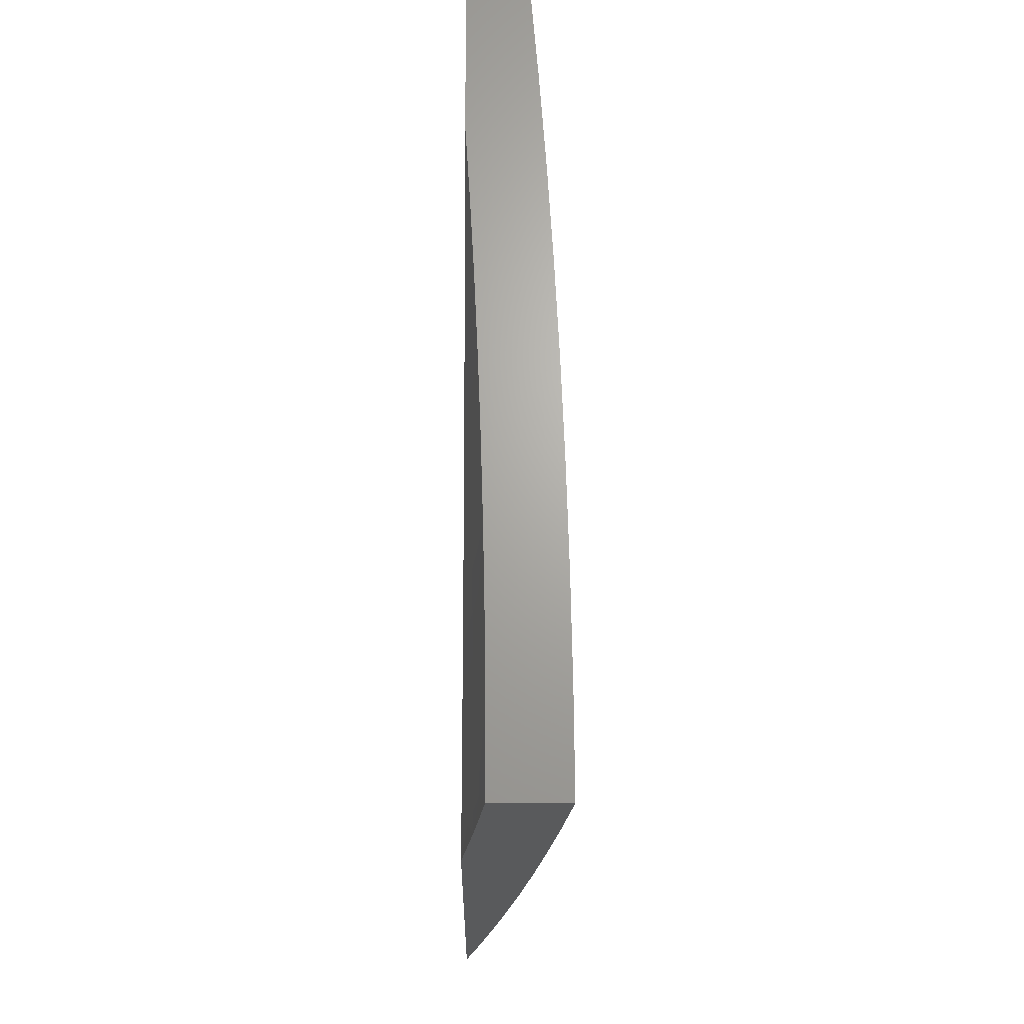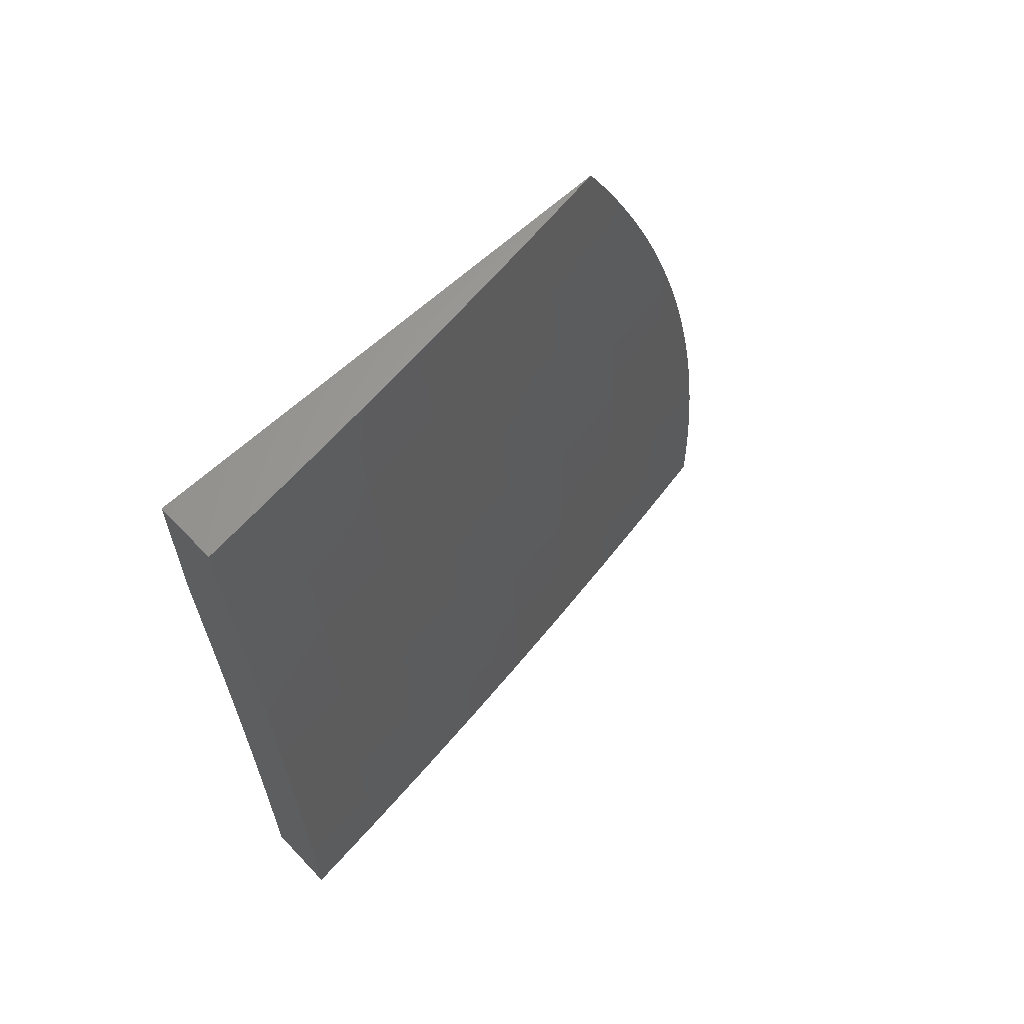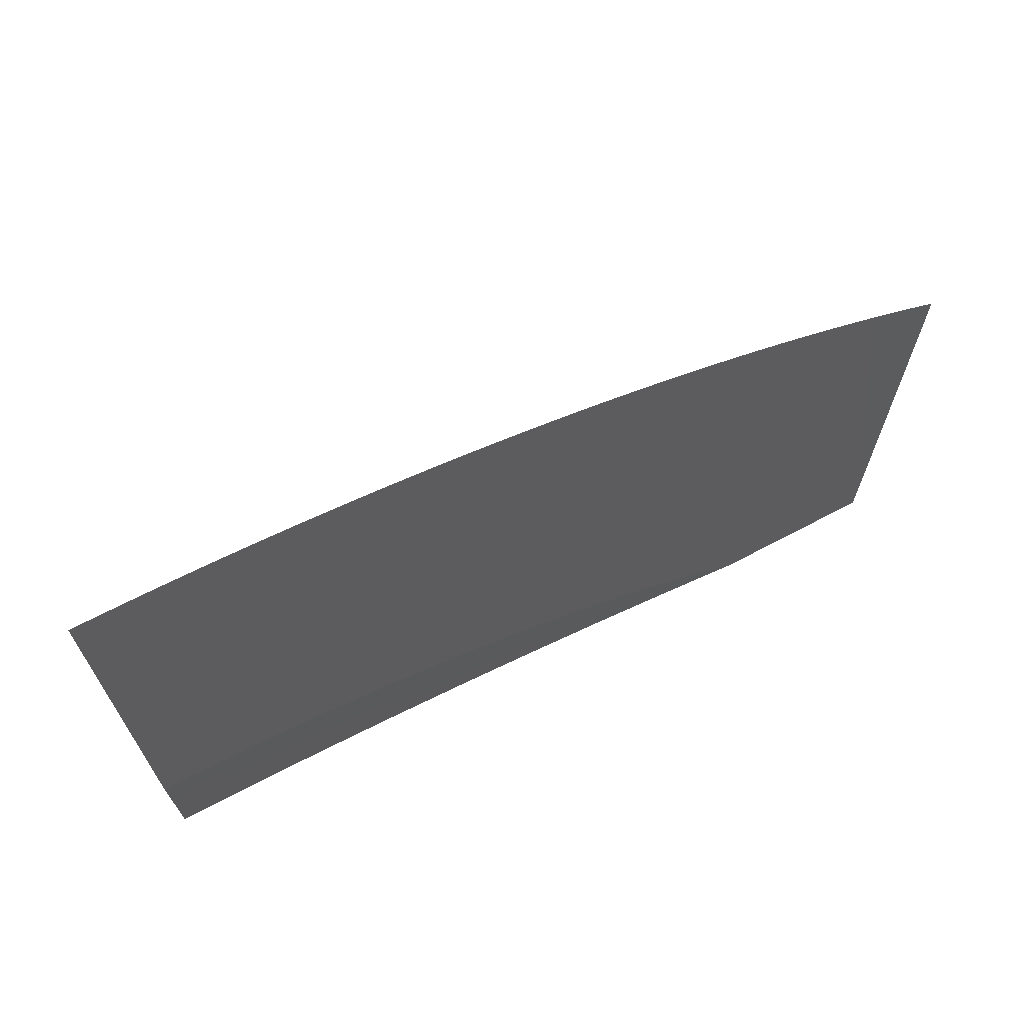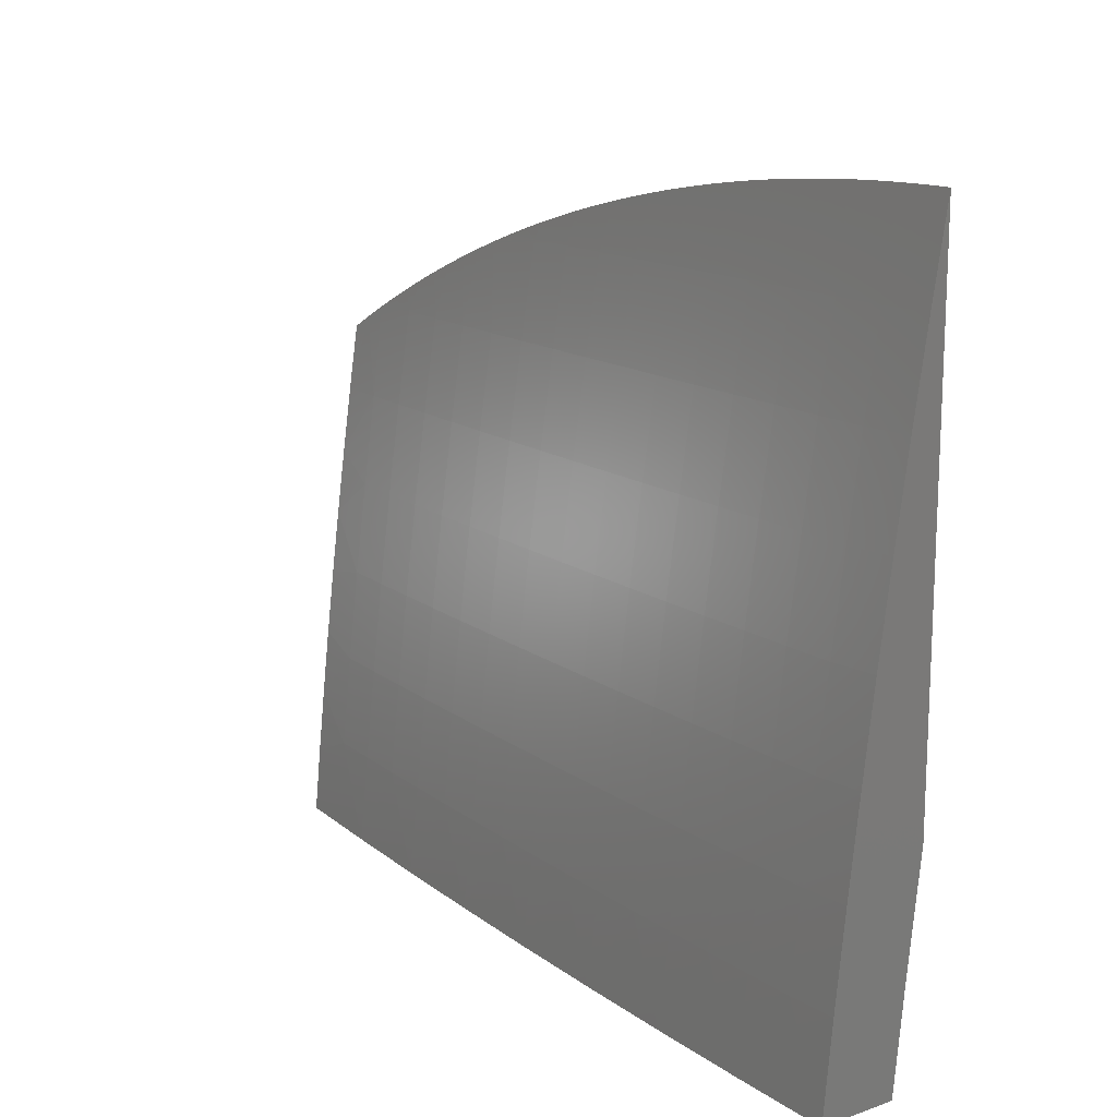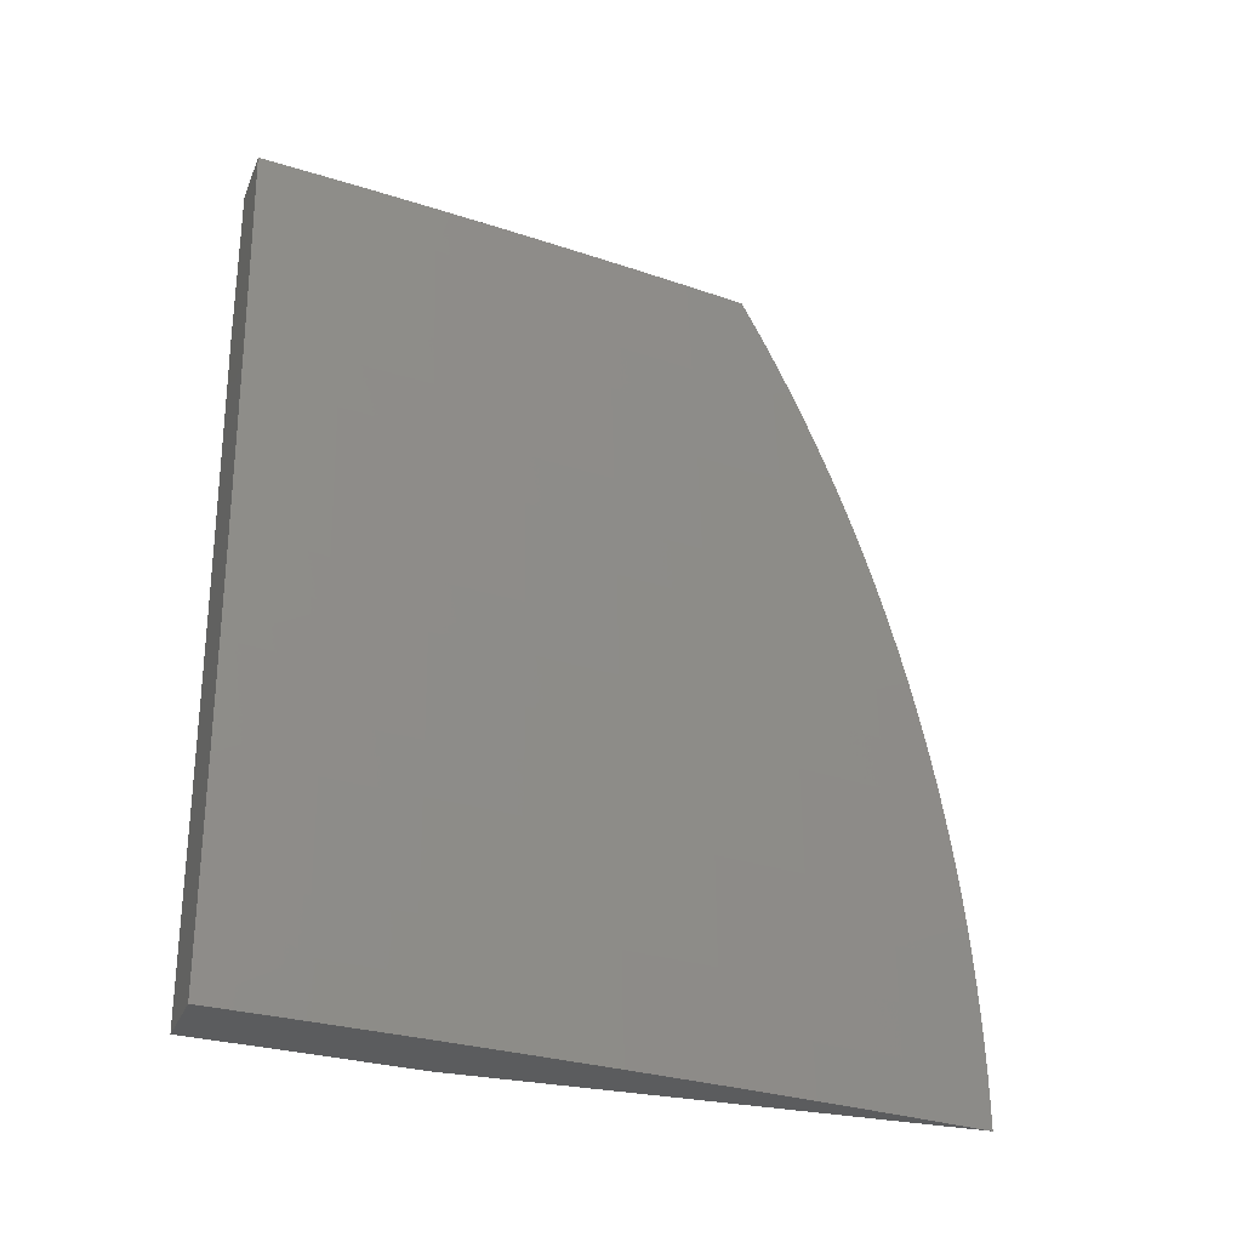
<metadata>
{"format":"stl","ext":"stl","renderer":"f3d","projection":"perspective","resolution":1024,"background":"white","views":[{"elev":-22.9,"azim":-0.6,"up":"+Z"},{"elev":62.6,"azim":46.7,"up":"+Z"},{"elev":68.9,"azim":-117.9,"up":"+Y"},{"elev":15.1,"azim":143.9,"up":"+Y"},{"elev":-28.3,"azim":70.5,"up":"+Z"}]}
</metadata>
<code>
# stl→obj: 232 verts, 460 faces
v 11 1.257 0.02689
v 11 1.258 0
v 11.01 1.193 0.02484
v 11.01 1.129 0
v 11.01 1.129 0.02484
v 11.02 1.064 0.02484
v 11.01 1.129 0.04969
v 11.02 1.064 0.04969
v 11.01 1.129 0.07457
v 11.02 1.064 0.07457
v 11.01 1.129 0.09947
v 11.02 1.064 0.09947
v 11.01 1.129 0.1244
v 11.02 1.064 0.1244
v 11.01 1.129 0.1493
v 11.02 1.064 0.1493
v 11.01 1.129 0.1993
v 11.02 1.064 0.1993
v 11.01 1.129 0.2493
v 11.02 1.064 0.2493
v 11.01 1.128 0.2995
v 11.02 1.064 0.2995
v 11.01 1.128 0.3999
v 11.01 1.064 0.3999
v 11 1.128 0.5008
v 11.01 1.063 0.5008
v 11 1.134 0.5733
v 11.01 1.063 0.6019
v 11 1.123 0.5976
v 11 1.111 0.6218
v 11 1.099 0.6456
v 11 1.086 0.6692
v 11 1.073 0.6926
v 11 1.062 0.7033
v 11 1.059 0.7156
v 11.01 1 0.7045
v 11 1.045 0.7384
v 11 1.031 0.7609
v 11 1.015 0.7831
v 11 1 0.805
v 11.03 1 0
v 11.03 1 0.1007
v 11.03 1 0.2014
v 11.02 1 0.3021
v 11.02 1 0.4027
v 11.02 1 0.5034
v 11.01 1 0.6039
v 11 1.145 0.5487
v 11 1.156 0.5239
v 11 1.165 0.4989
v 11 1.175 0.4737
v 11 1.184 0.4484
v 11 1.192 0.4229
v 11 1.192 0.3999
v 11 1.2 0.3973
v 11 1.207 0.3715
v 11 1.193 0.2995
v 11 1.214 0.3456
v 11 1.221 0.3195
v 11 1.227 0.2933
v 11 1.193 0.2493
v 11 1.232 0.2671
v 11 1.237 0.2407
v 11.01 1.193 0.1993
v 11 1.241 0.2142
v 11 1.245 0.1876
v 11.01 1.193 0.1493
v 11 1.248 0.161
v 11 1.251 0.1343
v 11.01 1.193 0.1244
v 11 1.254 0.1075
v 11.01 1.193 0.09947
v 11 1.255 0.08065
v 11.01 1.193 0.07457
v 11 1.257 0.05378
v 11.01 1.193 0.04969
v 11.12 1 0.1252
v 11.12 1 0
v 11.11 1.108 0.06158
v 11.11 1.109 0
v 11.1 1.216 0.06158
v 11.1 1.218 0
v 11.08 1.324 0.06158
v 11.08 1.327 0
v 11.07 1.433 0.06158
v 11.07 1.436 0
v 11.05 1.542 0.06158
v 11.05 1.545 0
v 11.04 1.651 0.06158
v 11.04 1.653 0
v 11.02 1.76 0.06158
v 11.02 1.761 0
v 11 1.869 0.03261
v 11 1.87 0
v 11 1.869 0.06522
v 11 1.867 0.09783
v 11.02 1.76 0.1233
v 11 1.865 0.1304
v 11 1.863 0.163
v 11.02 1.76 0.1851
v 11 1.86 0.1955
v 11 1.857 0.228
v 11.02 1.76 0.2471
v 11 1.853 0.2605
v 11 1.849 0.2929
v 11.01 1.76 0.3092
v 11 1.844 0.3252
v 11 1.839 0.3574
v 11.01 1.759 0.3714
v 11 1.833 0.3895
v 11 1.826 0.4215
v 11.01 1.759 0.4338
v 11 1.819 0.4534
v 11 1.812 0.4852
v 11.01 1.759 0.4962
v 11 1.804 0.5169
v 11 1.796 0.5484
v 11.01 1.758 0.5588
v 11 1.787 0.5797
v 11 1.778 0.6109
v 11 1.758 0.6215
v 11 1.768 0.642
v 11 1.757 0.6729
v 11 1.747 0.7036
v 11.02 1.648 0.6843
v 11.02 1.648 0.6215
v 11.04 1.539 0.6215
v 11.04 1.54 0.5588
v 11.06 1.431 0.5588
v 11.06 1.432 0.4962
v 11.07 1.323 0.4962
v 11.07 1.323 0.4338
v 11.09 1.215 0.4338
v 11.09 1.215 0.3714
v 11.1 1.107 0.3714
v 11.1 1.107 0.3092
v 11.11 1 0.3754
v 11.12 1 0.2503
v 11 1.735 0.7341
v 11.01 1.647 0.7473
v 11.03 1.539 0.6843
v 11.03 1.538 0.7473
v 11.05 1.43 0.6843
v 11.05 1.43 0.7473
v 11.06 1.322 0.6843
v 11.06 1.322 0.7473
v 11.08 1.214 0.6843
v 11.07 1.213 0.7473
v 11.09 1.106 0.6843
v 11.08 1.106 0.7473
v 11.09 1 0.7504
v 11.08 1.105 0.8103
v 11.09 1 0.8752
v 11.08 1.105 0.8734
v 11.07 1.104 0.9367
v 11.06 1.212 0.9367
v 11.06 1.153 1
v 11.05 1.23 1
v 11.05 1.32 0.9367
v 11.04 1.306 1
v 11.03 1.383 1
v 11.03 1.428 0.9367
v 11.02 1.459 1
v 11.02 1.536 0.9367
v 11.01 1.535 1
v 11 1.627 0.9713
v 11 1.611 1
v 11 1.723 0.7645
v 11 1.711 0.7947
v 11.01 1.647 0.8103
v 11 1.698 0.8246
v 11 1.685 0.8544
v 11 1.646 0.8734
v 11 1.671 0.884
v 11 1.657 0.9133
v 11 1.642 0.9425
v 11.02 1.537 0.8734
v 11.04 1.429 0.8734
v 11.04 1.429 0.8103
v 11.06 1.321 0.8103
v 11.07 1.077 1
v 11.08 1 1
v 11.1 1 0.6254
v 11.09 1.106 0.6215
v 11.08 1.214 0.6215
v 11.07 1.322 0.6215
v 11.05 1.431 0.6215
v 11.09 1.107 0.5588
v 11.11 1 0.5004
v 11.1 1.107 0.4962
v 11.1 1.107 0.4338
v 11.09 1.215 0.4962
v 11.11 1.108 0.1851
v 11.1 1.108 0.2471
v 11.09 1.216 0.3092
v 11.08 1.324 0.3714
v 11.06 1.432 0.4338
v 11.04 1.54 0.4962
v 11.02 1.649 0.5588
v 11.11 1.108 0.1233
v 11.09 1.216 0.1233
v 11.08 1.324 0.1233
v 11.07 1.433 0.1233
v 11.05 1.542 0.1233
v 11.04 1.651 0.1233
v 11.09 1.216 0.1851
v 11.08 1.324 0.1851
v 11.07 1.433 0.1851
v 11.05 1.541 0.1851
v 11.04 1.651 0.1851
v 11.09 1.216 0.2471
v 11.08 1.324 0.2471
v 11.07 1.433 0.2471
v 11.05 1.541 0.2471
v 11.03 1.651 0.2471
v 11.08 1.215 0.5588
v 11.07 1.323 0.5588
v 11.07 1.213 0.8103
v 11.06 1.212 0.8734
v 11.05 1.321 0.8734
v 11.08 1.324 0.3092
v 11.06 1.432 0.3714
v 11.05 1.54 0.4338
v 11.03 1.649 0.4962
v 11.06 1.432 0.3092
v 11.05 1.541 0.3092
v 11.03 1.65 0.3092
v 11.05 1.541 0.3714
v 11.03 1.65 0.4338
v 11.03 1.537 0.8103
v 11.03 1.65 0.3714
v 11 1 1
f 1 2 3
f 3 2 4
f 3 4 5
f 5 4 6
f 5 6 7
f 7 6 8
f 7 8 9
f 9 8 10
f 9 10 11
f 11 10 12
f 11 12 13
f 13 12 14
f 13 14 15
f 15 14 16
f 15 16 17
f 17 16 18
f 17 18 19
f 19 18 20
f 19 20 21
f 21 20 22
f 21 22 23
f 23 22 24
f 23 24 25
f 25 24 26
f 25 26 27
f 27 26 28
f 27 28 29
f 29 28 30
f 30 28 31
f 31 28 32
f 32 28 33
f 33 28 34
f 33 34 35
f 35 34 36
f 35 36 37
f 37 36 38
f 38 36 39
f 39 36 40
f 4 41 6
f 6 41 8
f 41 42 8
f 8 42 10
f 43 16 42
f 42 16 14
f 42 14 12
f 44 20 43
f 43 20 18
f 43 18 16
f 45 24 44
f 44 24 22
f 44 22 20
f 24 45 26
f 26 45 46
f 26 46 28
f 28 46 47
f 28 47 34
f 34 47 36
f 27 48 25
f 25 48 49
f 25 49 50
f 50 51 25
f 25 51 23
f 51 52 23
f 23 52 53
f 23 53 54
f 54 53 55
f 54 55 56
f 54 56 57
f 57 56 58
f 57 58 59
f 59 60 57
f 57 60 61
f 57 61 19
f 19 61 17
f 60 62 61
f 61 62 63
f 61 63 64
f 64 63 65
f 64 65 66
f 64 66 67
f 67 66 68
f 67 68 69
f 67 69 70
f 70 69 71
f 70 71 72
f 72 71 73
f 72 73 74
f 74 73 75
f 74 75 76
f 76 75 1
f 76 1 3
f 76 3 5
f 21 23 54
f 5 7 76
f 76 7 74
f 7 9 74
f 74 9 72
f 9 11 72
f 72 11 70
f 11 13 70
f 70 13 67
f 17 61 64
f 13 15 67
f 67 15 64
f 15 17 64
f 21 54 57
f 21 57 19
f 42 12 10
f 77 78 79
f 79 78 80
f 79 80 81
f 81 80 82
f 81 82 83
f 83 82 84
f 83 84 85
f 85 84 86
f 85 86 87
f 87 86 88
f 87 88 89
f 89 88 90
f 89 90 91
f 91 90 92
f 91 92 93
f 93 92 94
f 93 95 91
f 91 95 96
f 91 96 97
f 97 96 98
f 97 98 99
f 97 99 100
f 100 99 101
f 100 101 102
f 100 102 103
f 103 102 104
f 103 104 105
f 103 105 106
f 106 105 107
f 106 107 108
f 106 108 109
f 109 108 110
f 109 110 111
f 109 111 112
f 112 111 113
f 112 113 114
f 112 114 115
f 115 114 116
f 115 116 117
f 115 117 118
f 118 117 119
f 118 119 120
f 118 120 121
f 121 120 122
f 121 122 123
f 123 124 121
f 121 124 125
f 121 125 126
f 126 125 127
f 126 127 128
f 128 127 129
f 128 129 130
f 130 129 131
f 130 131 132
f 132 131 133
f 132 133 134
f 134 133 135
f 134 135 136
f 136 135 137
f 136 137 138
f 124 139 125
f 125 139 140
f 125 140 141
f 141 140 142
f 141 142 143
f 143 142 144
f 143 144 145
f 145 144 146
f 145 146 147
f 147 146 148
f 147 148 149
f 149 148 150
f 149 150 151
f 151 150 152
f 151 152 153
f 153 152 154
f 153 154 155
f 155 154 156
f 155 156 157
f 157 156 158
f 158 156 159
f 158 159 160
f 160 159 161
f 161 159 162
f 161 162 163
f 163 162 164
f 163 164 165
f 165 164 166
f 165 166 167
f 139 168 140
f 140 168 169
f 140 169 170
f 170 169 171
f 170 171 172
f 170 172 173
f 173 172 174
f 173 174 175
f 175 176 173
f 173 176 164
f 173 164 177
f 177 164 178
f 177 178 179
f 179 178 180
f 179 180 146
f 146 180 148
f 176 166 164
f 157 181 155
f 155 181 182
f 155 182 153
f 151 183 149
f 149 183 184
f 149 184 147
f 147 184 185
f 147 185 145
f 145 185 186
f 145 186 143
f 143 186 187
f 143 187 141
f 141 187 127
f 141 127 125
f 184 183 188
f 188 183 189
f 188 189 190
f 190 189 191
f 190 191 192
f 192 191 133
f 192 133 131
f 189 137 191
f 191 137 135
f 191 135 133
f 77 193 138
f 138 193 194
f 138 194 136
f 136 194 195
f 136 195 134
f 134 195 196
f 134 196 132
f 132 196 197
f 132 197 130
f 130 197 198
f 130 198 128
f 128 198 199
f 128 199 126
f 126 199 118
f 126 118 121
f 193 77 200
f 200 77 79
f 200 79 201
f 201 79 81
f 201 81 202
f 202 81 83
f 202 83 203
f 203 83 85
f 203 85 204
f 204 85 87
f 204 87 205
f 205 87 89
f 205 89 91
f 193 200 206
f 206 200 201
f 206 201 207
f 207 201 202
f 207 202 208
f 208 202 203
f 208 203 209
f 209 203 204
f 209 204 210
f 210 204 205
f 210 205 97
f 97 205 91
f 194 193 211
f 211 193 206
f 211 206 212
f 212 206 207
f 212 207 213
f 213 207 208
f 213 208 214
f 214 208 209
f 214 209 215
f 215 209 210
f 215 210 100
f 100 210 97
f 185 184 188
f 188 190 216
f 216 190 192
f 216 192 217
f 217 192 131
f 217 131 129
f 152 150 218
f 218 150 148
f 218 148 180
f 154 152 219
f 219 152 218
f 219 218 220
f 220 218 180
f 220 180 178
f 194 211 195
f 195 211 221
f 195 221 196
f 196 221 222
f 196 222 197
f 197 222 223
f 197 223 198
f 198 223 224
f 198 224 199
f 199 224 115
f 199 115 118
f 221 211 212
f 186 185 216
f 216 185 188
f 186 216 217
f 159 156 219
f 219 156 154
f 159 219 220
f 221 212 225
f 225 212 213
f 225 213 226
f 226 213 214
f 226 214 227
f 227 214 215
f 227 215 103
f 103 215 100
f 187 186 217
f 187 217 129
f 179 146 144
f 162 159 220
f 162 220 178
f 221 225 222
f 222 225 228
f 222 228 223
f 223 228 229
f 223 229 224
f 224 229 112
f 224 112 115
f 228 225 226
f 127 187 129
f 179 144 230
f 230 144 142
f 230 142 170
f 170 142 140
f 164 162 178
f 228 226 231
f 231 226 227
f 231 227 106
f 106 227 103
f 173 177 230
f 230 177 179
f 173 230 170
f 228 231 229
f 229 231 109
f 229 109 112
f 109 231 106
f 232 40 182
f 182 40 36
f 182 36 47
f 182 47 153
f 153 47 46
f 153 46 151
f 151 46 45
f 151 45 183
f 183 45 44
f 183 44 189
f 189 44 137
f 137 44 43
f 137 43 138
f 138 43 42
f 138 42 77
f 77 42 41
f 77 41 78
f 4 86 41
f 41 86 84
f 41 84 82
f 86 4 88
f 88 4 2
f 88 2 90
f 90 2 92
f 92 2 94
f 82 80 41
f 41 80 78
f 182 181 232
f 232 181 157
f 232 157 158
f 158 160 232
f 232 160 161
f 232 161 163
f 163 165 232
f 232 165 167
f 94 2 93
f 93 2 1
f 93 1 95
f 95 1 75
f 95 75 96
f 96 75 73
f 96 73 98
f 98 73 99
f 99 73 71
f 99 71 101
f 101 71 69
f 101 69 102
f 102 69 68
f 102 68 104
f 104 68 105
f 105 68 66
f 105 66 107
f 107 66 65
f 107 65 108
f 108 65 63
f 108 63 110
f 110 63 111
f 111 63 113
f 113 63 114
f 114 63 116
f 116 63 117
f 117 63 119
f 119 63 120
f 120 63 122
f 122 63 123
f 123 63 124
f 124 63 139
f 139 63 168
f 168 63 169
f 169 63 171
f 171 63 172
f 172 63 174
f 174 63 175
f 175 63 176
f 176 63 166
f 166 63 167
f 167 63 62
f 167 62 60
f 60 59 167
f 167 59 58
f 167 58 56
f 56 55 167
f 167 55 53
f 167 53 52
f 167 52 232
f 232 52 51
f 232 51 50
f 50 49 232
f 232 49 48
f 232 48 27
f 27 29 232
f 232 29 30
f 232 30 31
f 31 32 232
f 232 32 33
f 232 33 35
f 35 37 232
f 232 37 38
f 232 38 39
f 39 40 232

</code>
